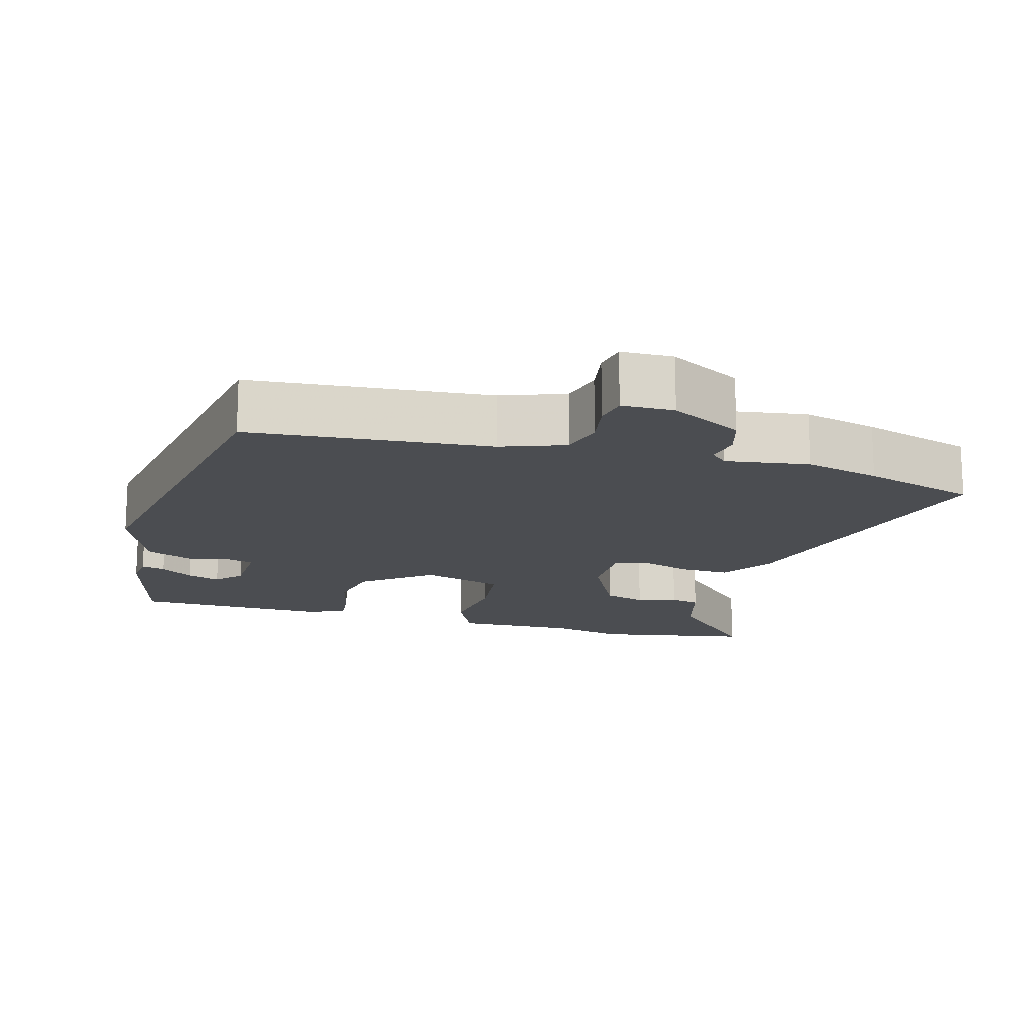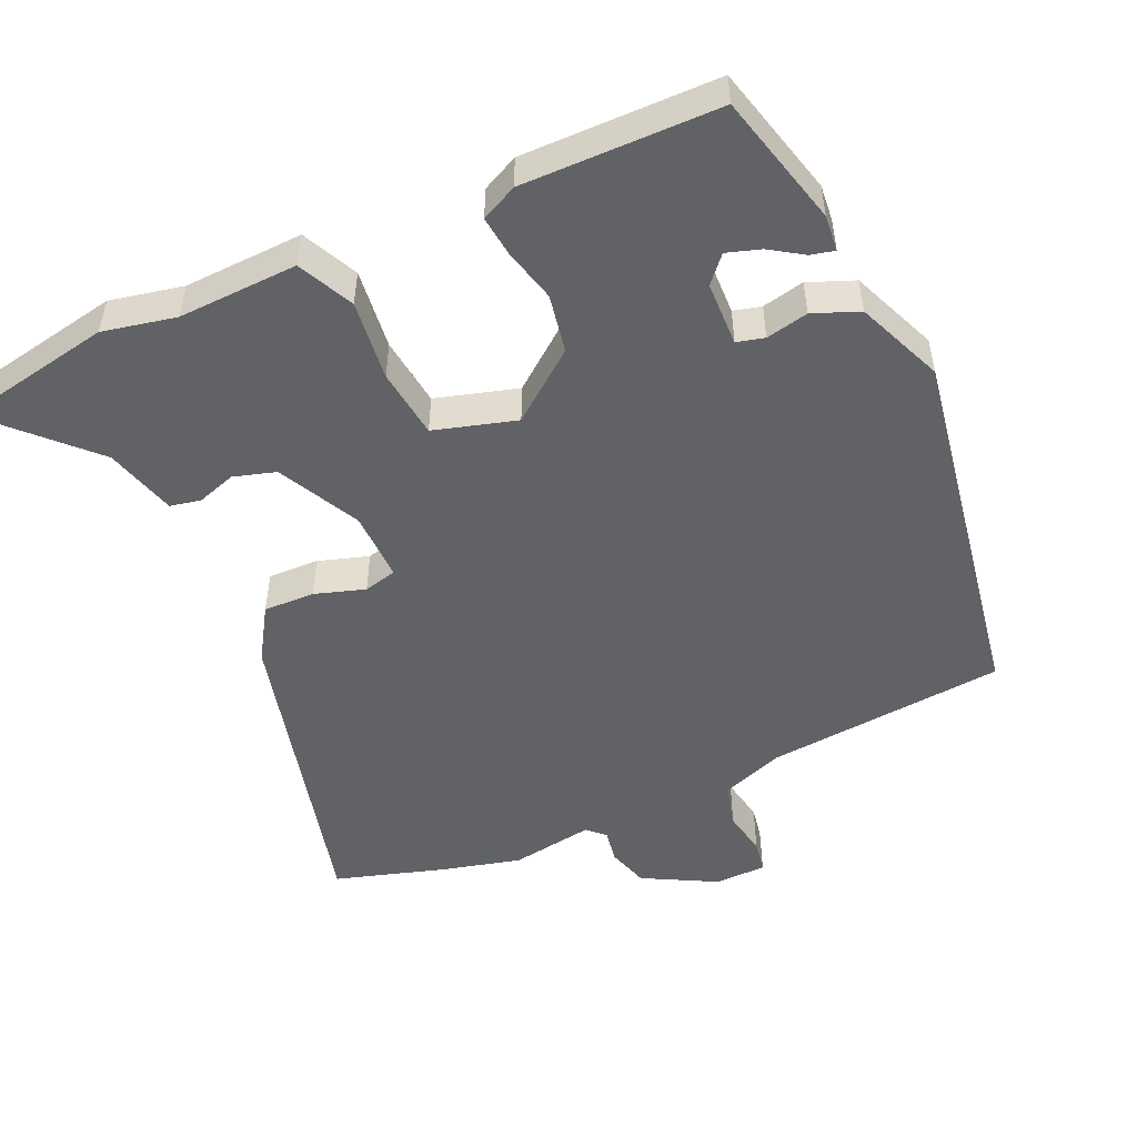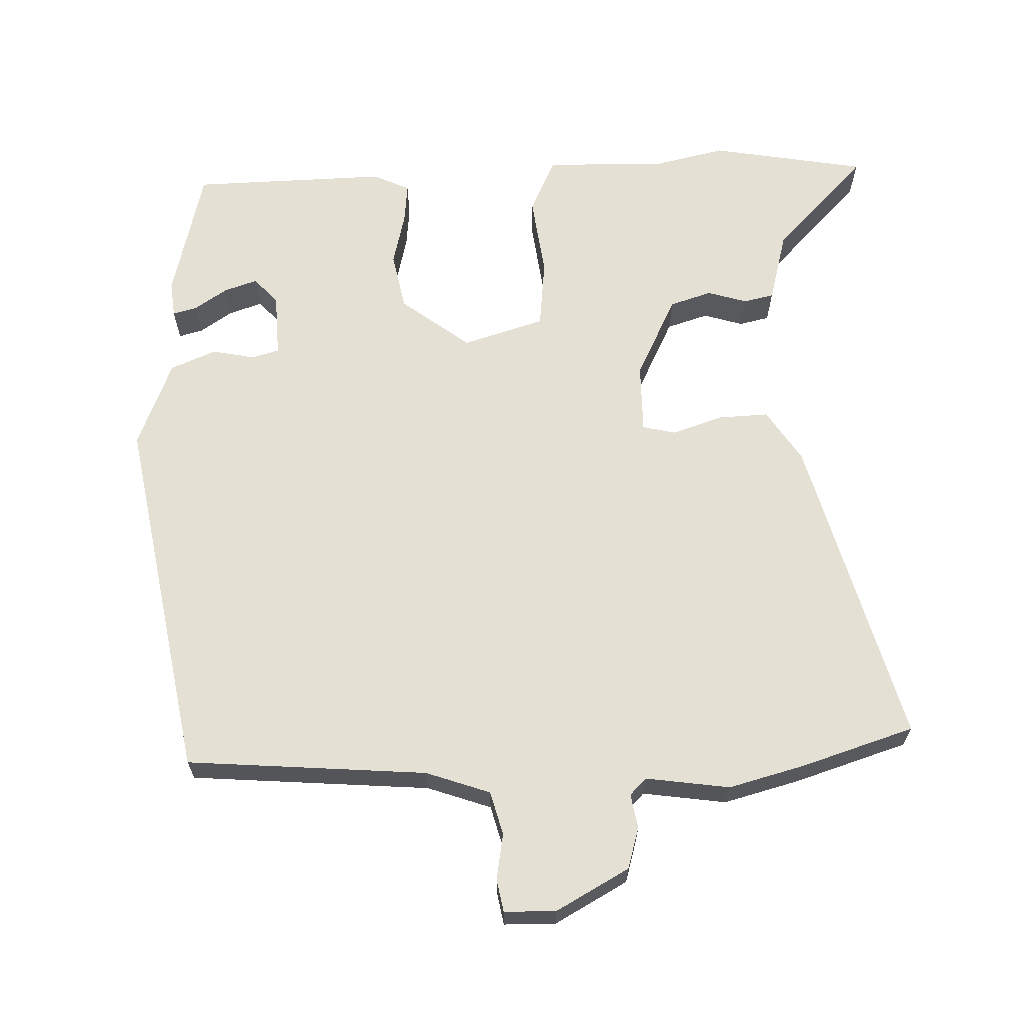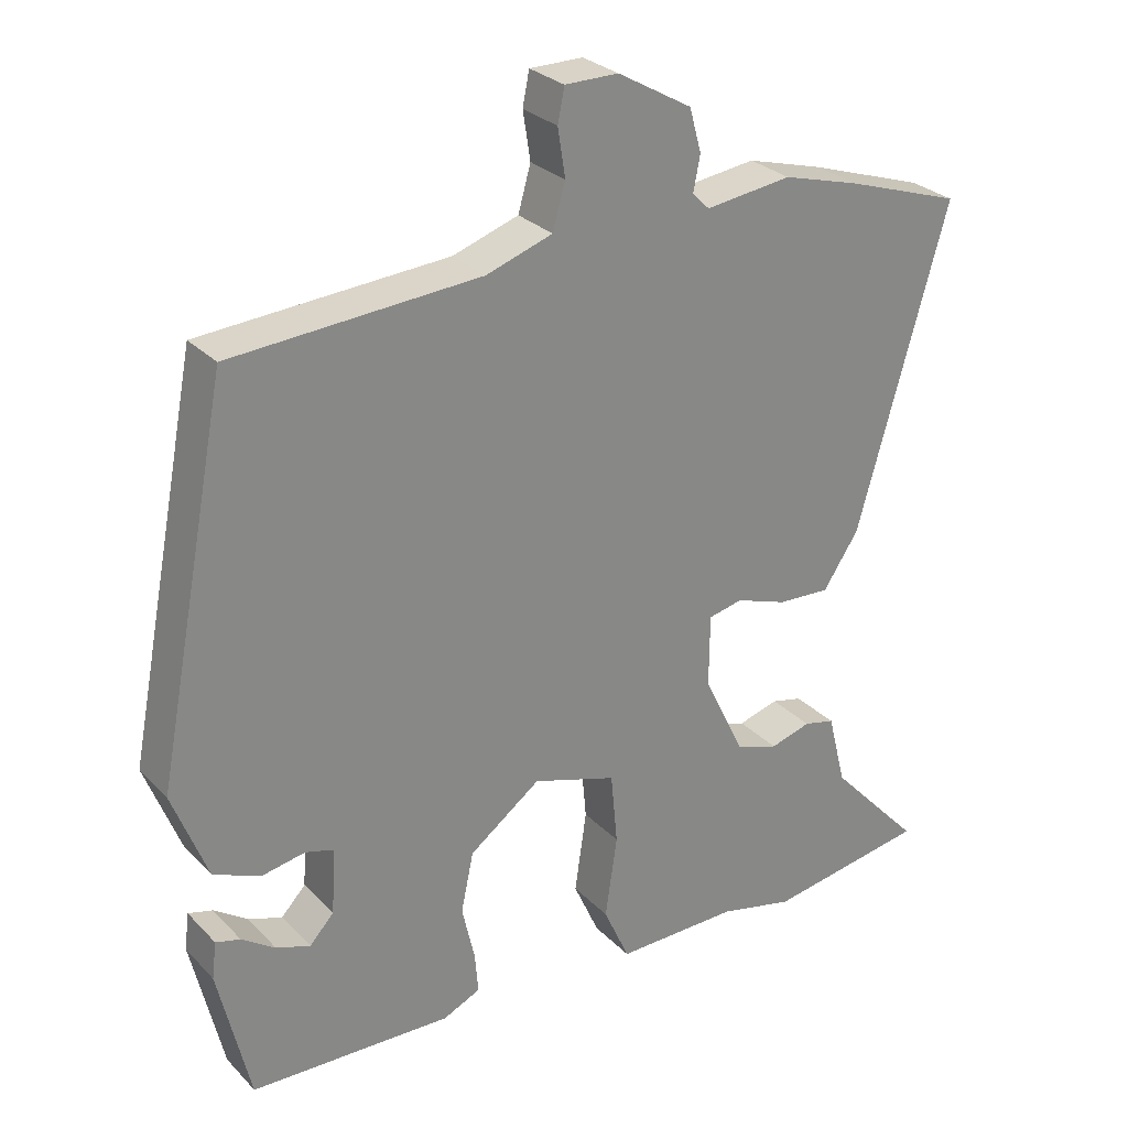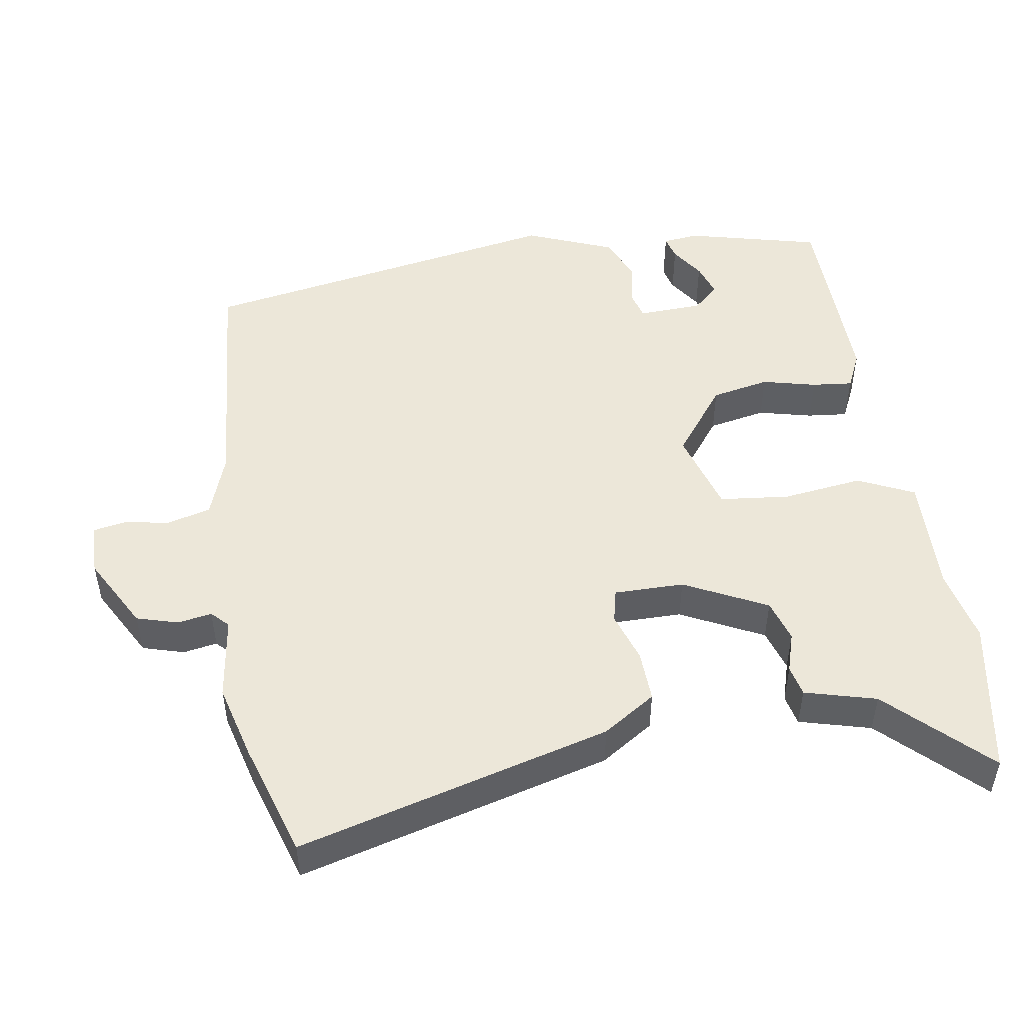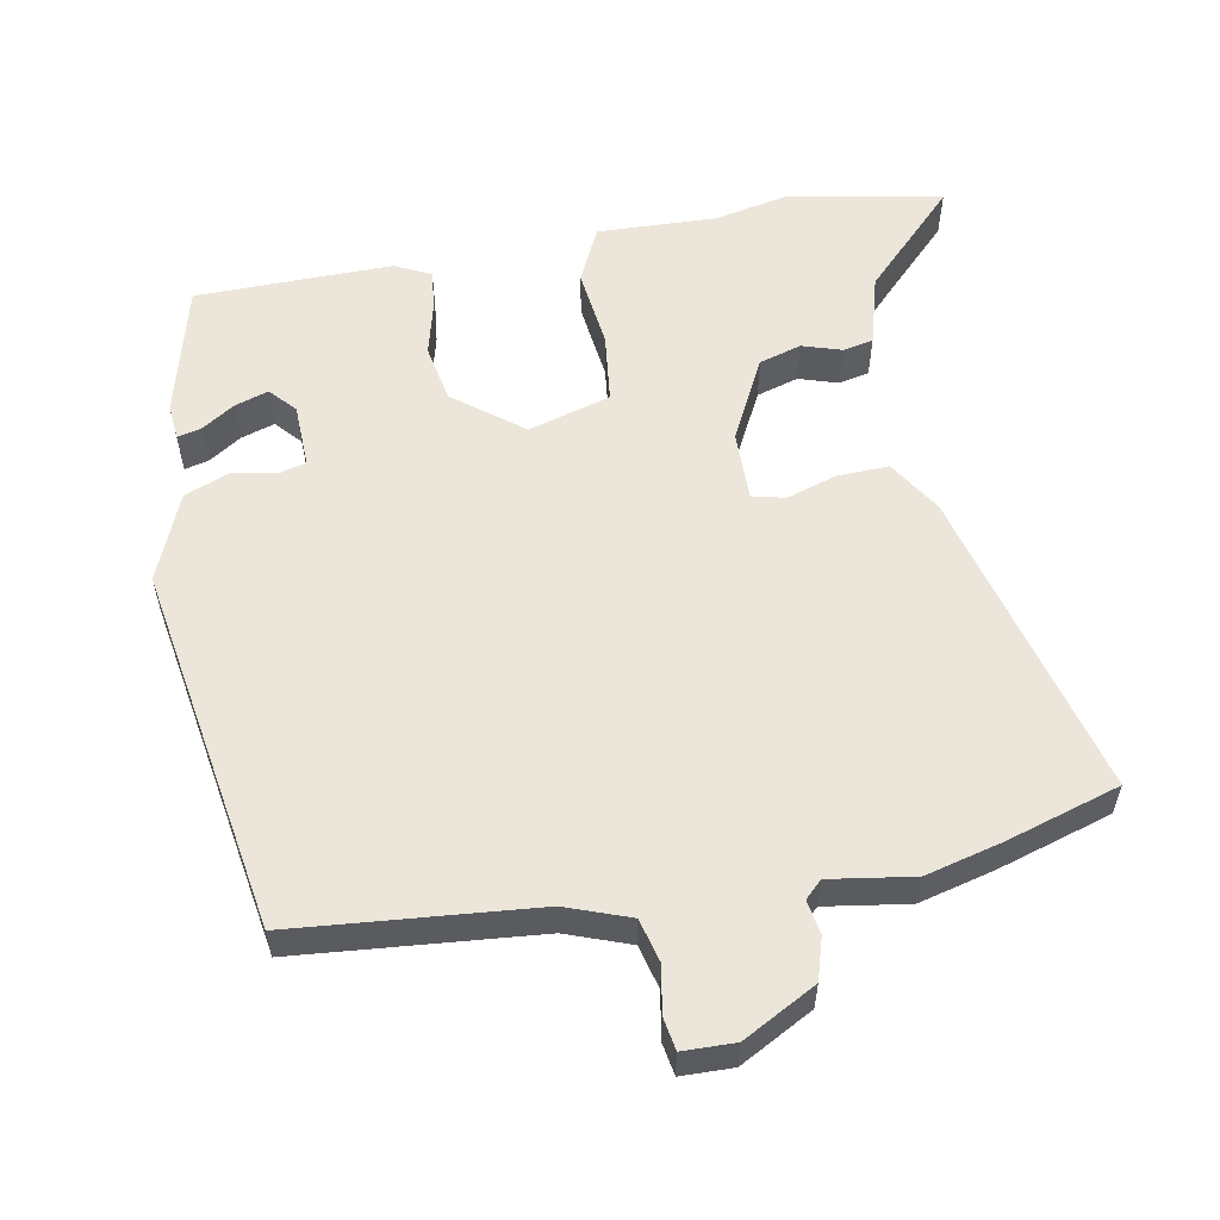
<metadata>
{"format":"obj","ext":"obj","renderer":"f3d","projection":"perspective","resolution":1024,"background":"white","views":[{"elev":-15.8,"azim":-14.5,"up":"+Y"},{"elev":-50.5,"azim":-154.3,"up":"+Y"},{"elev":65.2,"azim":-1.1,"up":"+Y"},{"elev":28.1,"azim":-34.1,"up":"+Z"},{"elev":49.6,"azim":81.8,"up":"+Y"},{"elev":56.7,"azim":-9.1,"up":"+Y"}]}
</metadata>
<code>
v -0.419 0.07 -0.467
v -0.462 0.07 -0.282
v -0.456 0.07 -0.232
v -0.423 0.07 -0.241
v -0.378 0.07 -0.272
v -0.332 0.07 -0.288
v -0.299 0.07 -0.253
v -0.294 0.07 -0.164
v -0.332 0.07 -0.153
v -0.391 0.07 -0.164
v -0.454 0.07 -0.137
v -0.501 0.07 -0.015
v -0.403 0.07 0.492
v -0.069 0.07 0.514
v 0.02 0.07 0.544
v 0.037 0.07 0.604
v 0.027 0.07 0.668
v 0.036 0.07 0.713
v 0.108 0.07 0.713
v 0.208 0.07 0.656
v 0.224 0.07 0.598
v 0.215 0.07 0.551
v 0.238 0.07 0.528
v 0.354 0.07 0.543
v 0.458 0.07 0.514
v 0.615 0.07 0.462
v 0.493 0.07 0.032
v 0.445 0.07 -0.04
v 0.374 0.07 -0.036
v 0.305 0.07 -0.012
v 0.259 0.07 -0.022
v 0.258 0.07 -0.119
v 0.313 0.07 -0.234
v 0.371 0.07 -0.253
v 0.426 0.07 -0.237
v 0.468 0.07 -0.247
v 0.493 0.07 -0.346
v 0.619 0.07 -0.481
v 0.403 0.07 -0.516
v 0.302 0.07 -0.492
v 0.136 0.07 -0.494
v 0.101 0.07 -0.416
v 0.117 0.07 -0.305
v 0.108 0.07 -0.208
v -0.005 0.07 -0.172
v -0.101 0.07 -0.243
v -0.118 0.07 -0.323
v -0.101 0.07 -0.398
v -0.096 0.07 -0.454
v -0.147 0.07 -0.477
v -0.419 0 -0.467
v -0.462 0 -0.282
v -0.456 0 -0.232
v -0.423 0 -0.241
v -0.378 0 -0.272
v -0.332 0 -0.288
v -0.299 0 -0.253
v -0.294 0 -0.164
v -0.332 0 -0.153
v -0.391 0 -0.164
v -0.454 0 -0.137
v -0.501 0 -0.015
v -0.403 0 0.492
v -0.069 0 0.514
v 0.02 0 0.544
v 0.037 0 0.604
v 0.027 0 0.668
v 0.036 0 0.713
v 0.108 0 0.713
v 0.208 0 0.656
v 0.224 0 0.598
v 0.215 0 0.551
v 0.238 0 0.528
v 0.354 0 0.543
v 0.458 0 0.514
v 0.615 0 0.462
v 0.493 0 0.032
v 0.445 0 -0.04
v 0.374 0 -0.036
v 0.305 0 -0.012
v 0.259 0 -0.022
v 0.258 0 -0.119
v 0.313 0 -0.234
v 0.371 0 -0.253
v 0.426 0 -0.237
v 0.468 0 -0.247
v 0.493 0 -0.346
v 0.619 0 -0.481
v 0.403 0 -0.516
v 0.302 0 -0.492
v 0.136 0 -0.494
v 0.101 0 -0.416
v 0.117 0 -0.305
v 0.108 0 -0.208
v -0.005 0 -0.172
v -0.101 0 -0.243
v -0.118 0 -0.323
v -0.101 0 -0.398
v -0.096 0 -0.454
v -0.147 0 -0.477
f 47 48 49 50
f 47 50 1 2
f 40 41 42 43
f 40 43 44
f 37 38 39 40
f 37 40 44
f 34 35 36 37
f 33 34 37 44
f 32 33 44 45
f 27 28 29 30
f 27 30 31
f 26 27 31
f 23 24 25 26
f 23 26 31
f 22 23 31 32
f 20 21 22
f 16 17 18 19
f 15 16 19 20
f 11 12 13 14
f 9 10 11 14
f 8 9 14 15
f 7 8 15 20
f 2 3 4 5
f 2 5 6
f 47 2 6
f 46 47 6 7
f 45 46 7 20
f 20 22 32 45
f 100 99 98 97
f 52 51 100 97
f 93 92 91 90
f 94 93 90
f 90 89 88 87
f 94 90 87
f 87 86 85 84
f 94 87 84 83
f 95 94 83 82
f 80 79 78 77
f 81 80 77
f 81 77 76
f 76 75 74 73
f 81 76 73
f 82 81 73 72
f 72 71 70
f 69 68 67 66
f 70 69 66 65
f 64 63 62 61
f 64 61 60 59
f 65 64 59 58
f 70 65 58 57
f 55 54 53 52
f 56 55 52
f 56 52 97
f 57 56 97 96
f 70 57 96 95
f 95 82 72 70
f 1 51 52 2
f 2 52 53 3
f 3 53 54 4
f 4 54 55 5
f 5 55 56 6
f 6 56 57 7
f 7 57 58 8
f 8 58 59 9
f 9 59 60 10
f 10 60 61 11
f 11 61 62 12
f 12 62 63 13
f 13 63 64 14
f 14 64 65 15
f 15 65 66 16
f 16 66 67 17
f 17 67 68 18
f 18 68 69 19
f 19 69 70 20
f 20 70 71 21
f 21 71 72 22
f 22 72 73 23
f 23 73 74 24
f 24 74 75 25
f 25 75 76 26
f 26 76 77 27
f 27 77 78 28
f 28 78 79 29
f 29 79 80 30
f 30 80 81 31
f 31 81 82 32
f 32 82 83 33
f 33 83 84 34
f 34 84 85 35
f 35 85 86 36
f 36 86 87 37
f 37 87 88 38
f 38 88 89 39
f 39 89 90 40
f 40 90 91 41
f 41 91 92 42
f 42 92 93 43
f 43 93 94 44
f 44 94 95 45
f 45 95 96 46
f 46 96 97 47
f 47 97 98 48
f 48 98 99 49
f 49 99 100 50
f 50 100 51 1

</code>
